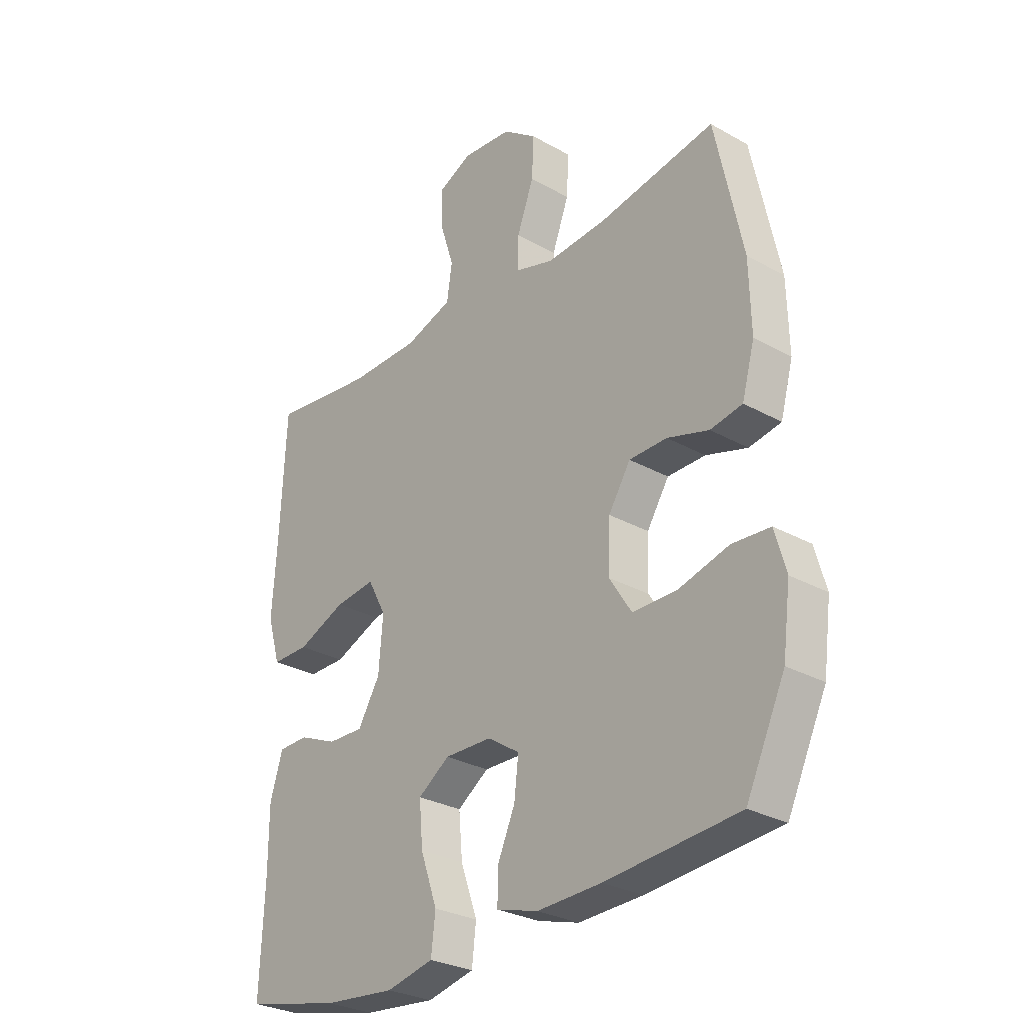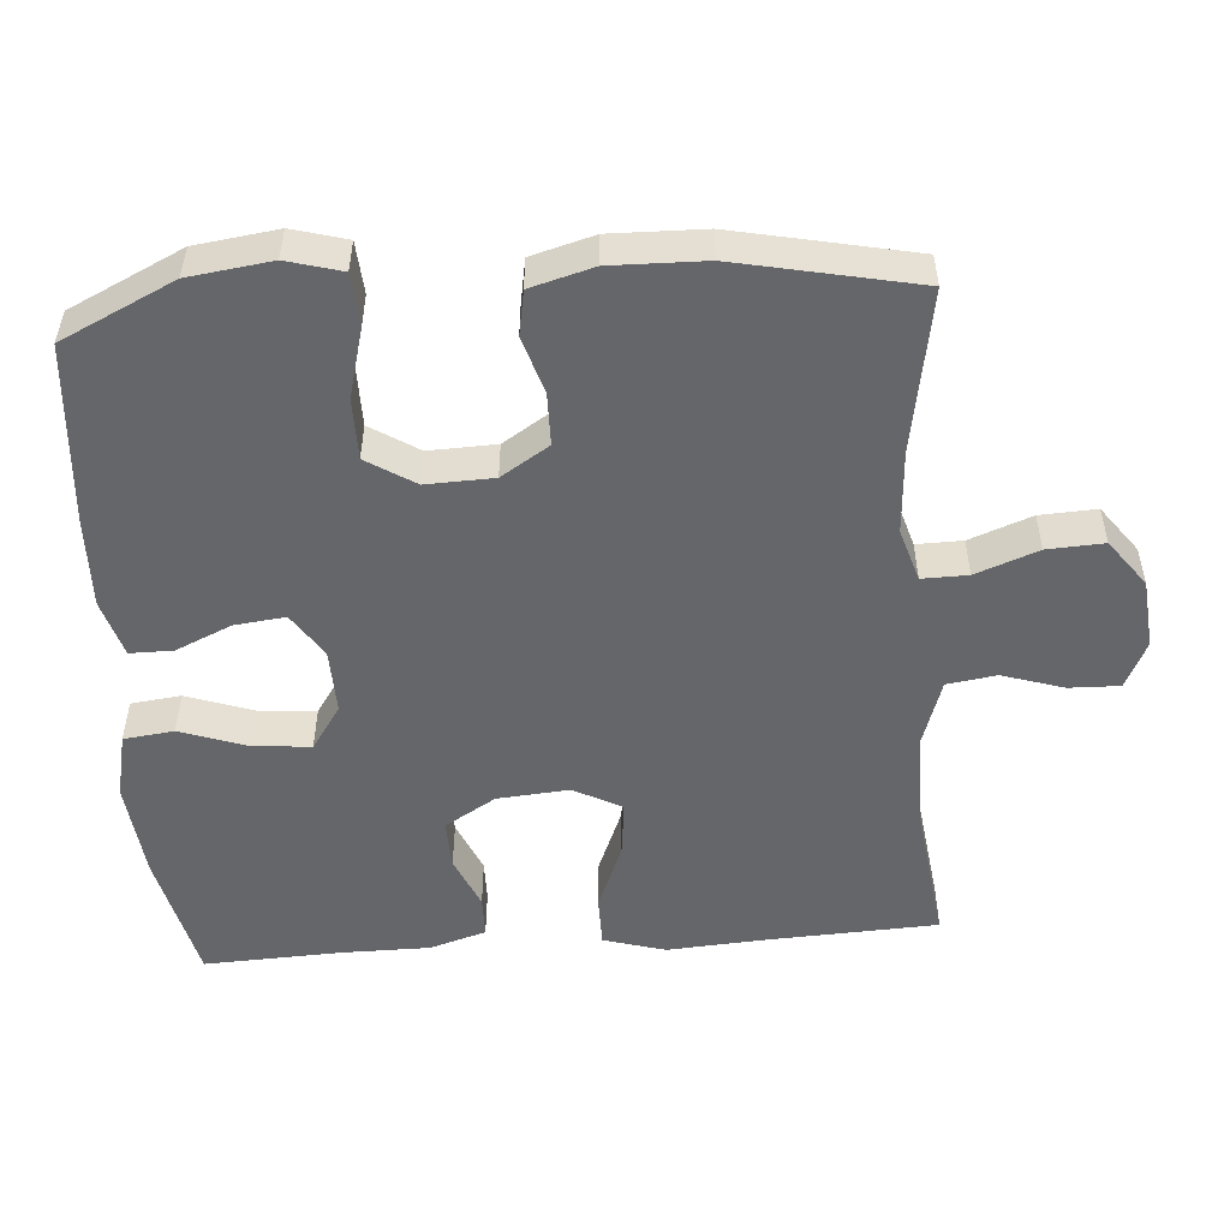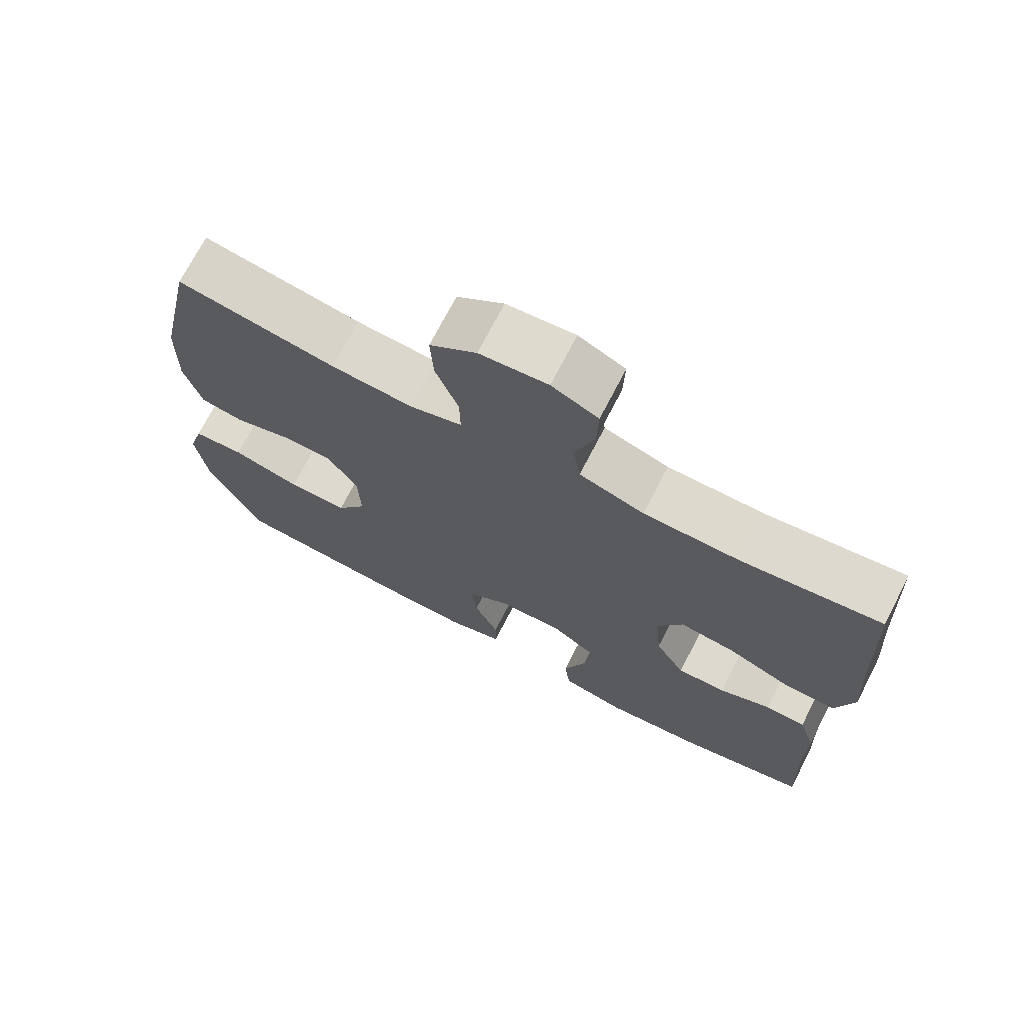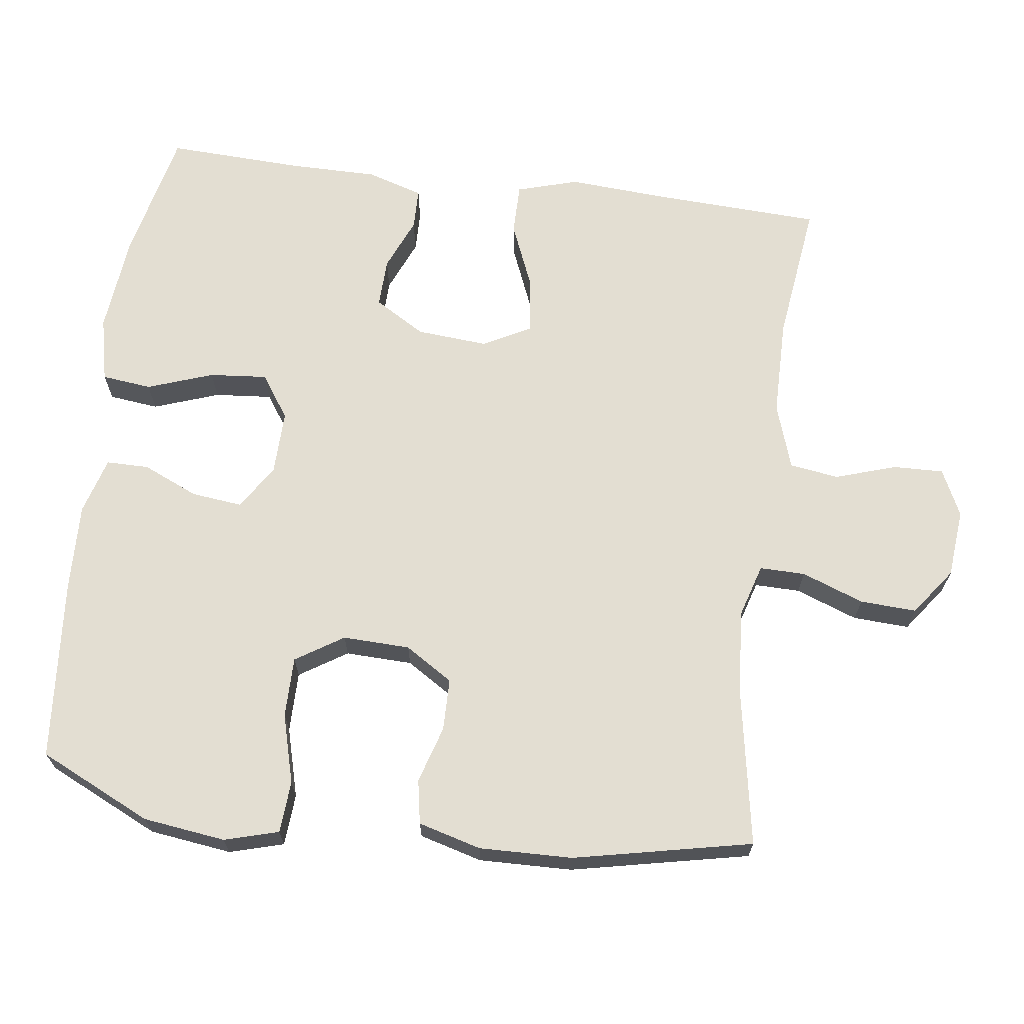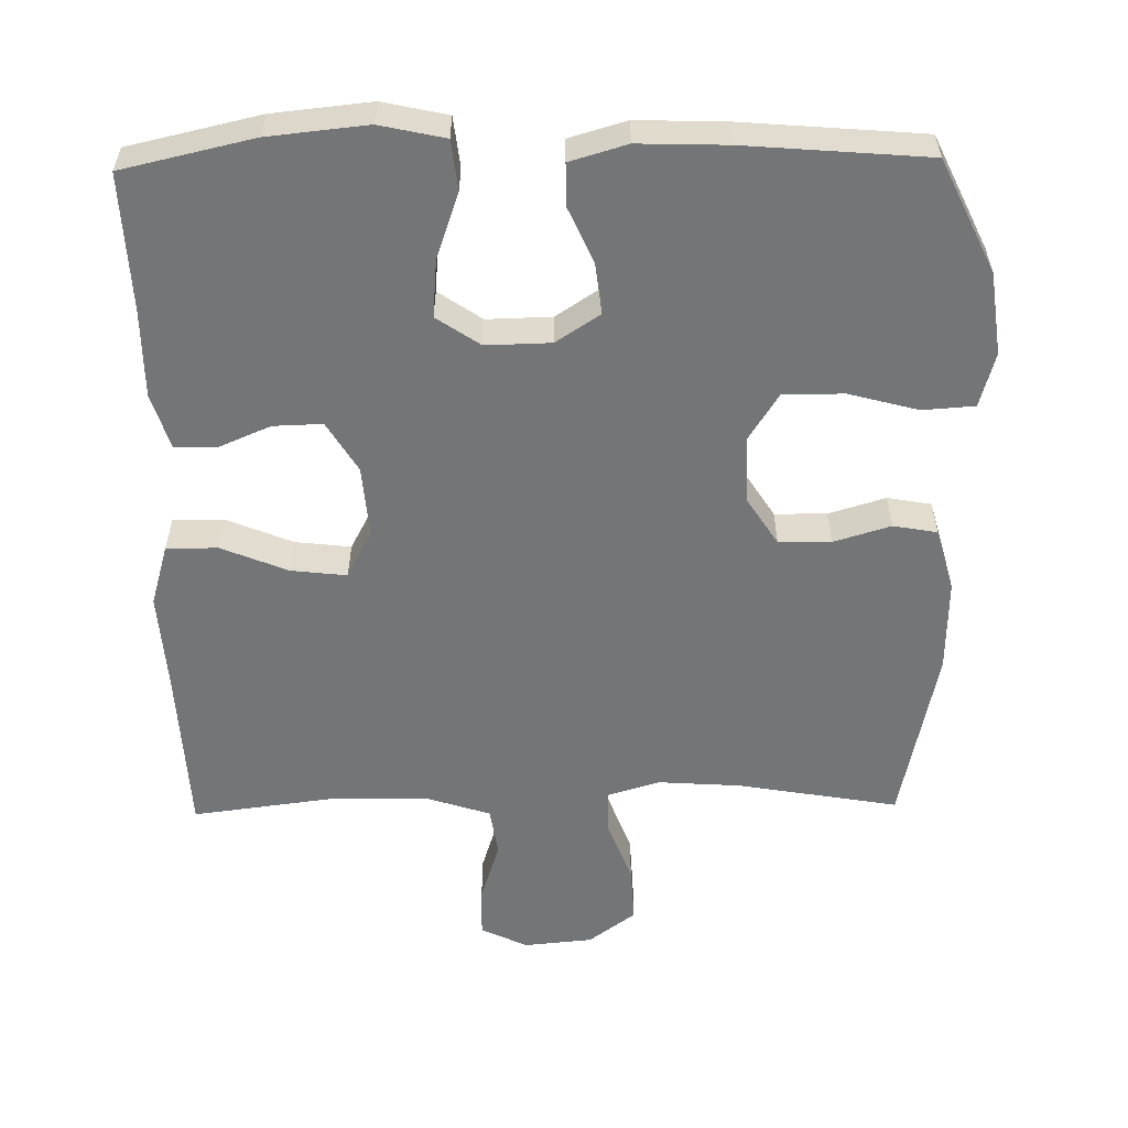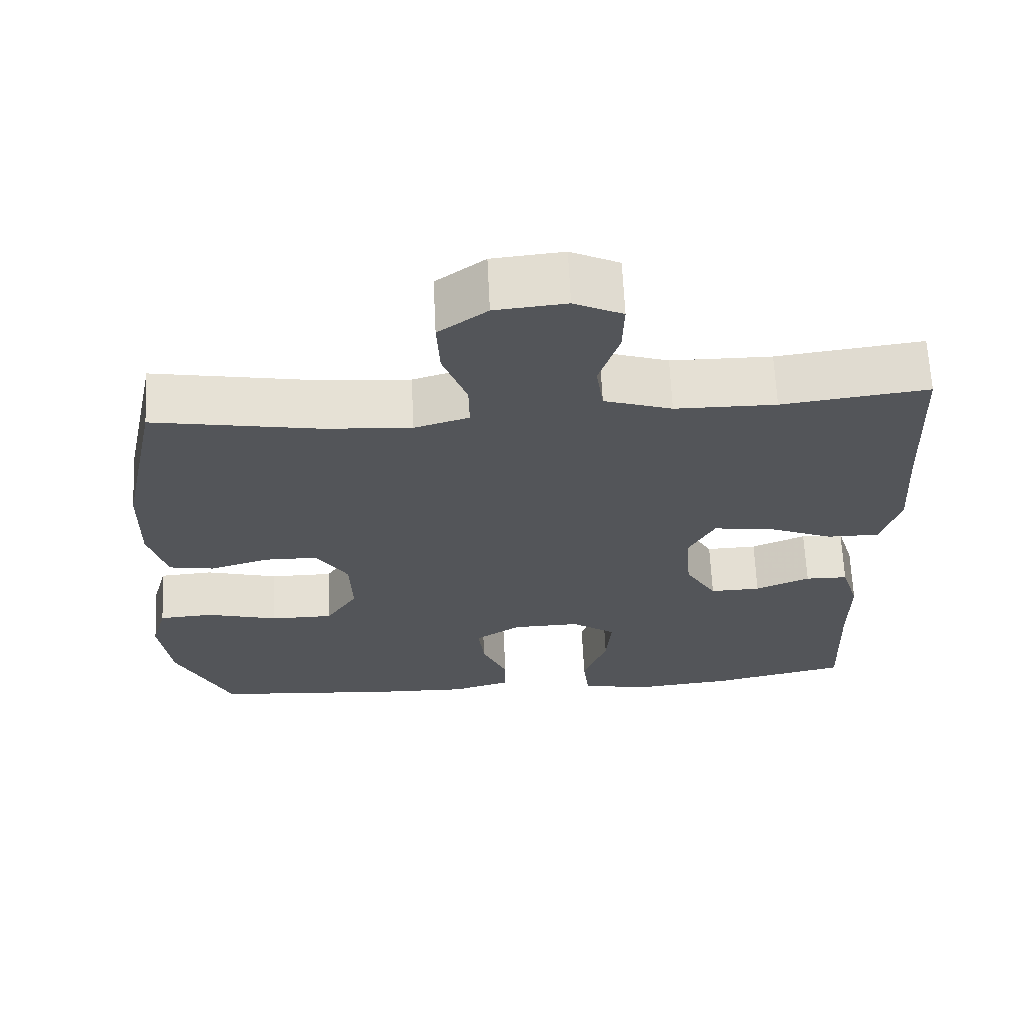
<metadata>
{"format":"obj","ext":"obj","renderer":"f3d","projection":"perspective","resolution":1024,"background":"white","views":[{"elev":-28.8,"azim":-130.0,"up":"+Z"},{"elev":-51.8,"azim":-85.7,"up":"+Y"},{"elev":71.8,"azim":27.3,"up":"+Z"},{"elev":67.5,"azim":-82.6,"up":"+Y"},{"elev":-56.4,"azim":-179.0,"up":"+Y"},{"elev":65.5,"azim":-2.7,"up":"+Z"}]}
</metadata>
<code>
v -0.5 0.07 -0.5
v -0.574 0.07 -0.344
v -0.589 0.07 -0.23
v -0.568 0.07 -0.155
v -0.496 0.07 -0.15
v -0.4 0.07 -0.176
v -0.316 0.07 -0.176
v -0.274 0.07 -0.11
v -0.277 0.07 -0.017
v -0.319 0.07 0.049
v -0.391 0.07 0.05
v -0.47 0.07 0.026
v -0.531 0.07 0.037
v -0.555 0.07 0.124
v -0.552 0.07 0.253
v -0.5 0.07 0.5
v -0.278 0.07 0.461
v -0.163 0.07 0.453
v -0.09 0.07 0.475
v -0.091 0.07 0.538
v -0.123 0.07 0.624
v -0.127 0.07 0.702
v -0.062 0.07 0.75
v 0.033 0.07 0.759
v 0.098 0.07 0.728
v 0.096 0.07 0.658
v 0.069 0.07 0.574
v 0.079 0.07 0.506
v 0.17 0.07 0.476
v 0.305 0.07 0.475
v 0.5 0.07 0.5
v 0.511 0.07 0.264
v 0.52 0.07 0.13
v 0.495 0.07 0.045
v 0.424 0.07 0.045
v 0.332 0.07 0.083
v 0.255 0.07 0.092
v 0.22 0.07 0.026
v 0.228 0.07 -0.073
v 0.27 0.07 -0.143
v 0.338 0.07 -0.141
v 0.411 0.07 -0.11
v 0.468 0.07 -0.111
v 0.492 0.07 -0.189
v 0.492 0.07 -0.309
v 0.5 0.07 -0.5
v 0.318 0.07 -0.541
v 0.181 0.07 -0.555
v 0.091 0.07 -0.535
v 0.083 0.07 -0.466
v 0.115 0.07 -0.375
v 0.122 0.07 -0.295
v 0.062 0.07 -0.254
v -0.028 0.07 -0.256
v -0.089 0.07 -0.296
v -0.081 0.07 -0.366
v -0.047 0.07 -0.443
v -0.047 0.07 -0.502
v -0.126 0.07 -0.525
v -0.248 0.07 -0.521
v -0.5 0 -0.5
v -0.574 0 -0.344
v -0.589 0 -0.23
v -0.568 0 -0.155
v -0.496 0 -0.15
v -0.4 0 -0.176
v -0.316 0 -0.176
v -0.274 0 -0.11
v -0.277 0 -0.017
v -0.319 0 0.049
v -0.391 0 0.05
v -0.47 0 0.026
v -0.531 0 0.037
v -0.555 0 0.124
v -0.552 0 0.253
v -0.5 0 0.5
v -0.278 0 0.461
v -0.163 0 0.453
v -0.09 0 0.475
v -0.091 0 0.538
v -0.123 0 0.624
v -0.127 0 0.702
v -0.062 0 0.75
v 0.033 0 0.759
v 0.098 0 0.728
v 0.096 0 0.658
v 0.069 0 0.574
v 0.079 0 0.506
v 0.17 0 0.476
v 0.305 0 0.475
v 0.5 0 0.5
v 0.511 0 0.264
v 0.52 0 0.13
v 0.495 0 0.045
v 0.424 0 0.045
v 0.332 0 0.083
v 0.255 0 0.092
v 0.22 0 0.026
v 0.228 0 -0.073
v 0.27 0 -0.143
v 0.338 0 -0.141
v 0.411 0 -0.11
v 0.468 0 -0.111
v 0.492 0 -0.189
v 0.492 0 -0.309
v 0.5 0 -0.5
v 0.318 0 -0.541
v 0.181 0 -0.555
v 0.091 0 -0.535
v 0.083 0 -0.466
v 0.115 0 -0.375
v 0.122 0 -0.295
v 0.062 0 -0.254
v -0.028 0 -0.256
v -0.089 0 -0.296
v -0.081 0 -0.366
v -0.047 0 -0.443
v -0.047 0 -0.502
v -0.126 0 -0.525
v -0.248 0 -0.521
f 4 5 6
f 3 4 6
f 2 3 6
f 1 2 6
f 60 1 6
f 59 60 6
f 58 59 6
f 57 58 6
f 56 57 6
f 55 56 6 7
f 54 55 7 8
f 53 54 8 9
f 52 53 9 10
f 49 50 51
f 48 49 51
f 47 48 51
f 46 47 51
f 45 46 51
f 45 51 52
f 44 45 52
f 43 44 52
f 42 43 52
f 41 42 52
f 40 41 52
f 39 40 52 10
f 34 35 36
f 33 34 36
f 32 33 36
f 32 36 37
f 31 32 37
f 30 31 37
f 29 30 37 38
f 25 26 27
f 24 25 27
f 23 24 27
f 22 23 27
f 21 22 27
f 20 21 27
f 19 20 27 28
f 38 39 10
f 29 38 10
f 28 29 10
f 19 28 10
f 18 19 10
f 15 16 17
f 14 15 17
f 13 14 17
f 12 13 17
f 11 12 17
f 10 11 17 18
f 66 65 64
f 66 64 63
f 66 63 62
f 66 62 61
f 66 61 120
f 66 120 119
f 66 119 118
f 66 118 117
f 66 117 116
f 67 66 116 115
f 68 67 115 114
f 69 68 114 113
f 70 69 113 112
f 111 110 109
f 111 109 108
f 111 108 107
f 111 107 106
f 111 106 105
f 112 111 105
f 112 105 104
f 112 104 103
f 112 103 102
f 112 102 101
f 112 101 100
f 70 112 100 99
f 96 95 94
f 96 94 93
f 96 93 92
f 97 96 92
f 97 92 91
f 97 91 90
f 98 97 90 89
f 87 86 85
f 87 85 84
f 87 84 83
f 87 83 82
f 87 82 81
f 87 81 80
f 88 87 80 79
f 70 99 98
f 70 98 89
f 70 89 88
f 70 88 79
f 70 79 78
f 77 76 75
f 77 75 74
f 77 74 73
f 77 73 72
f 77 72 71
f 78 77 71 70
f 1 61 62 2
f 2 62 63 3
f 3 63 64 4
f 4 64 65 5
f 5 65 66 6
f 6 66 67 7
f 7 67 68 8
f 8 68 69 9
f 9 69 70 10
f 10 70 71 11
f 11 71 72 12
f 12 72 73 13
f 13 73 74 14
f 14 74 75 15
f 15 75 76 16
f 16 76 77 17
f 17 77 78 18
f 18 78 79 19
f 19 79 80 20
f 20 80 81 21
f 21 81 82 22
f 22 82 83 23
f 23 83 84 24
f 24 84 85 25
f 25 85 86 26
f 26 86 87 27
f 27 87 88 28
f 28 88 89 29
f 29 89 90 30
f 30 90 91 31
f 31 91 92 32
f 32 92 93 33
f 33 93 94 34
f 34 94 95 35
f 35 95 96 36
f 36 96 97 37
f 37 97 98 38
f 38 98 99 39
f 39 99 100 40
f 40 100 101 41
f 41 101 102 42
f 42 102 103 43
f 43 103 104 44
f 44 104 105 45
f 45 105 106 46
f 46 106 107 47
f 47 107 108 48
f 48 108 109 49
f 49 109 110 50
f 50 110 111 51
f 51 111 112 52
f 52 112 113 53
f 53 113 114 54
f 54 114 115 55
f 55 115 116 56
f 56 116 117 57
f 57 117 118 58
f 58 118 119 59
f 59 119 120 60
f 60 120 61 1

</code>
